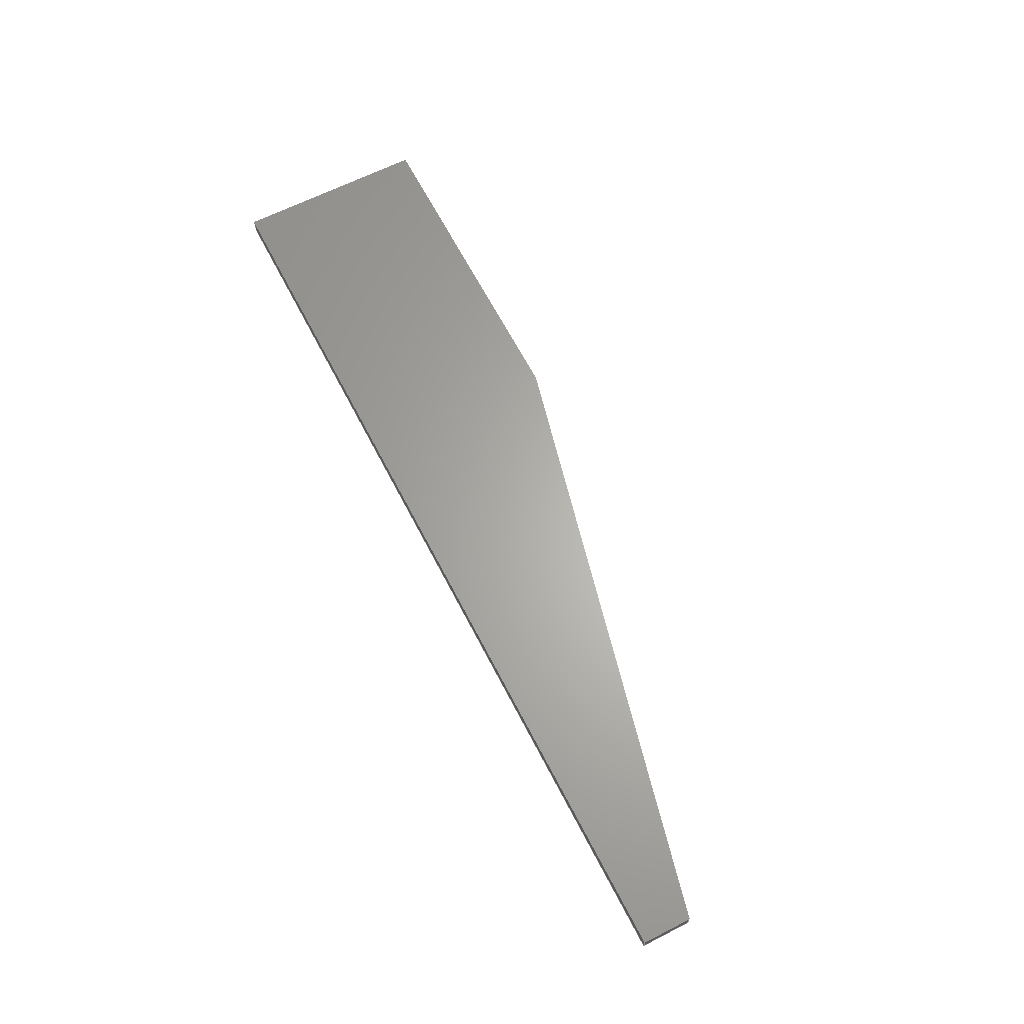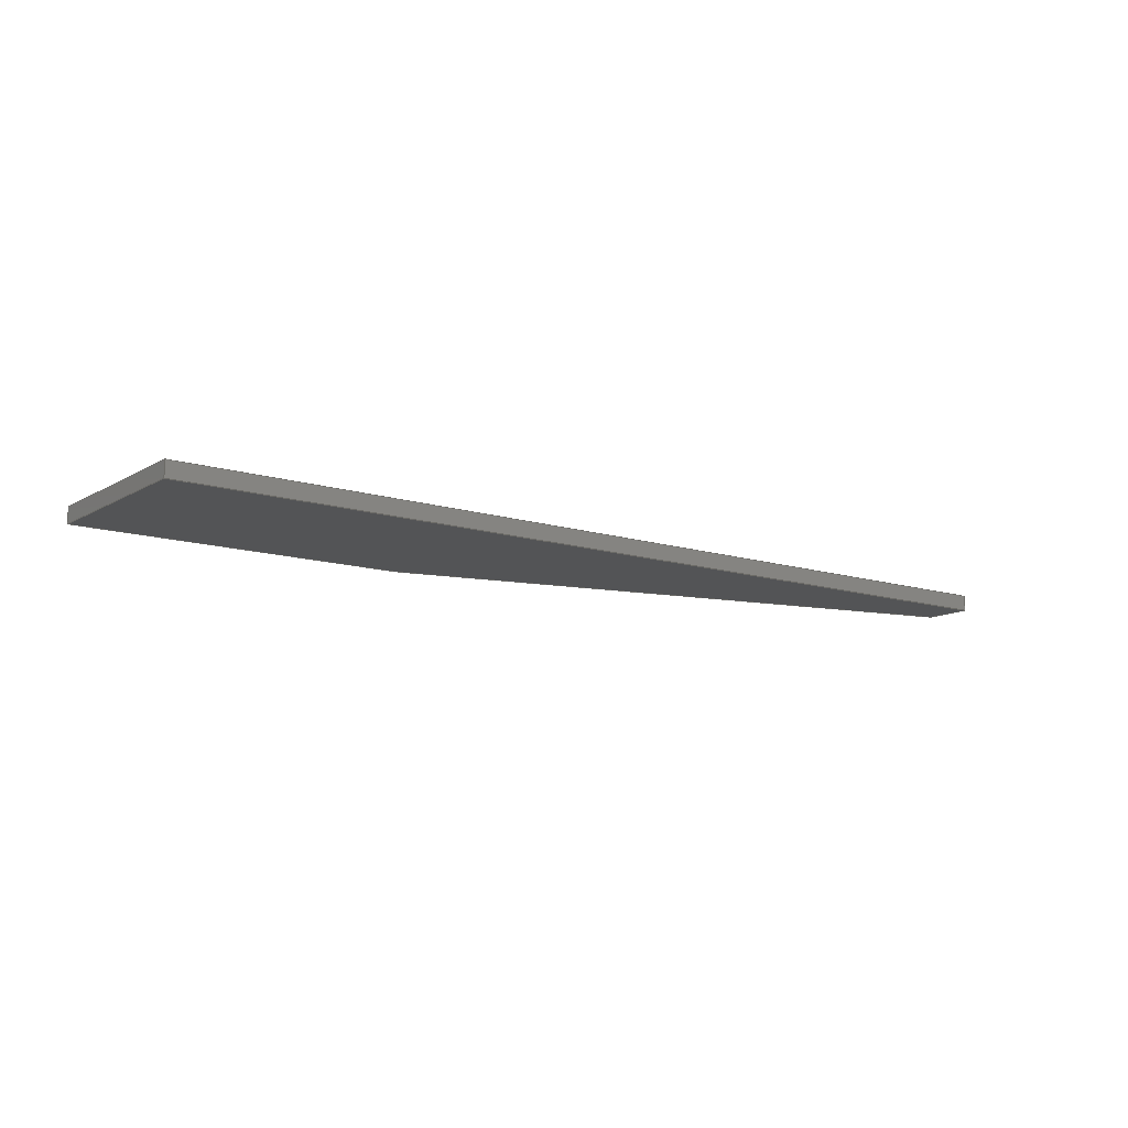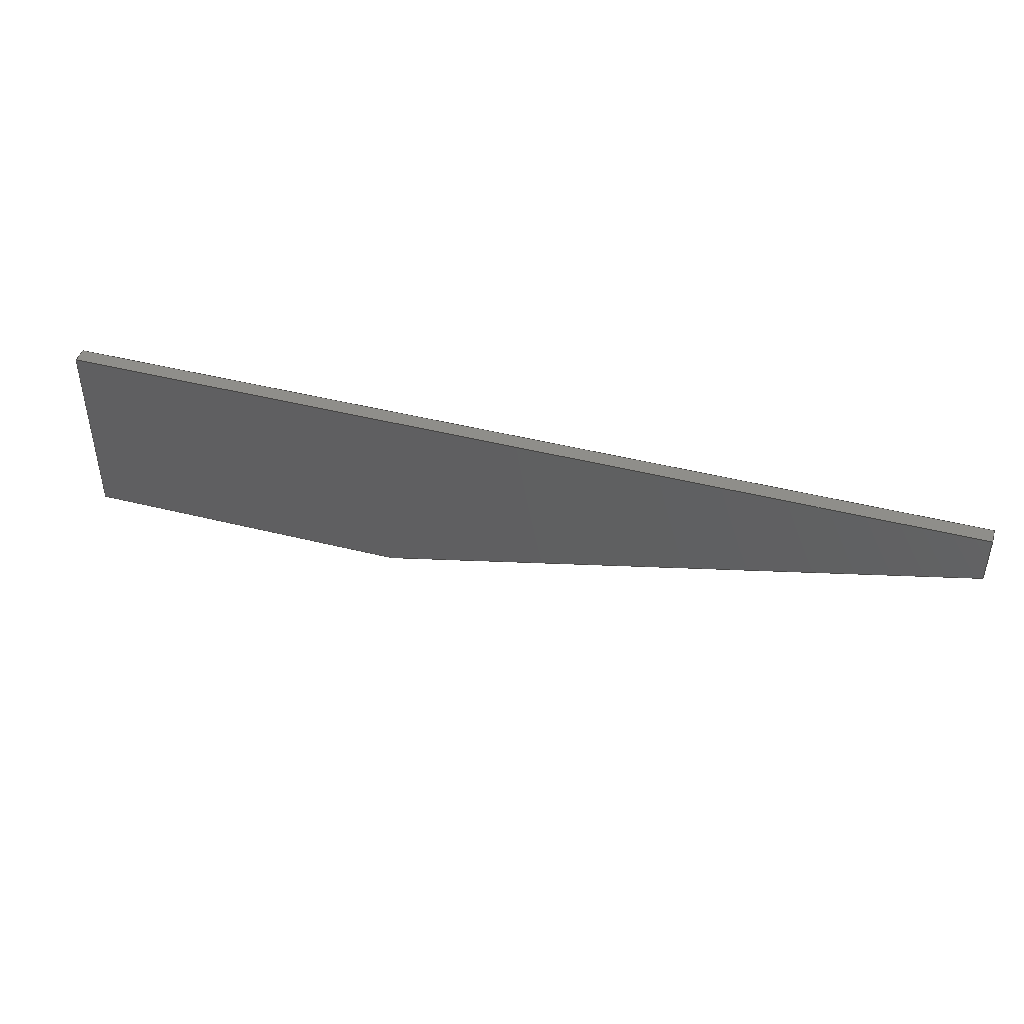
<metadata>
{"format":"step","ext":"step","renderer":"f3d","projection":"perspective","resolution":1024,"background":"white","views":[{"elev":64.3,"azim":-117.2,"up":"+Z"},{"elev":-12.2,"azim":143.3,"up":"+Z"},{"elev":44.2,"azim":-163.5,"up":"+Y"}]}
</metadata>
<code>
ISO-10303-21;
DATA;
#1 = EDGE_CURVE ( 'NONE', #87, #246, #105, .T. ) ;
#2 = CALENDAR_DATE ( 2022, 14, 11 ) ;
#3 = APPROVAL_PERSON_ORGANIZATION ( #142, #18, #86 ) ;
#4 = DIRECTION ( 'NONE',  ( -1, -0, -0 ) ) ;
#5 = ADVANCED_BREP_SHAPE_REPRESENTATION ( 'SideCible', ( #55, #123 ), #256 ) ;
#6 = FACE_OUTER_BOUND ( 'NONE', #17, .T. ) ;
#7 = VECTOR ( 'NONE', #4, 1000 ) ;
#8 = ADVANCED_FACE ( 'NONE', ( #10 ), #241, .T. ) ;
#9 = CARTESIAN_POINT ( 'NONE',  ( 1.531e-14, -125, -10 ) ) ;
#10 = FACE_OUTER_BOUND ( 'NONE', #61, .T. ) ;
#11 = CARTESIAN_POINT ( 'NONE',  ( 0, 0, 0 ) ) ;
#12 = CARTESIAN_POINT ( 'NONE',  ( 0, 0, 0 ) ) ;
#13 = ORIENTED_EDGE ( 'NONE', *, *, #70, .T. ) ;
#14 = DATE_AND_TIME ( #31, #148 ) ;
#15 = CARTESIAN_POINT ( 'NONE',  ( -600, -31.25, -10 ) ) ;
#16 = EDGE_LOOP ( 'NONE', ( #13, #125, #102, #260, #64 ) ) ;
#17 = EDGE_LOOP ( 'NONE', ( #196, #183, #109, #160 ) ) ;
#18 = APPROVAL ( #264, 'UNSPECIFIED' ) ;
#19 = CARTESIAN_POINT ( 'NONE',  ( -600, 0, -10 ) ) ;
#20 =( NAMED_UNIT ( * ) SI_UNIT ( $, .STERADIAN. ) SOLID_ANGLE_UNIT ( ) );
#21 = ORIENTED_EDGE ( 'NONE', *, *, #187, .F. ) ;
#22 = PLANE ( 'NONE',  #118 ) ;
#23 = PRODUCT ( 'SideCible', 'SideCible', '', ( #203 ) ) ;
#24 = LOCAL_TIME ( 19, 15, 30, #95 ) ;
#25 = PERSON ( 'UNSPECIFIED', 'UNSPECIFIED', 'UNSPECIFIED', ('UNSPECIFIED'), ('UNSPECIFIED'), ('UNSPECIFIED') ) ;
#26 = VECTOR ( 'NONE', #30, 1000 ) ;
#27 = UNCERTAINTY_MEASURE_WITH_UNIT (LENGTH_MEASURE( 1e-05 ), #194, 'distance_accuracy_value', 'NONE');
#28 = DATE_AND_TIME ( #2, #74 ) ;
#29 = PRODUCT_RELATED_PRODUCT_CATEGORY ( 'detail', '', ( #23 ) ) ;
#30 = DIRECTION ( 'NONE',  ( 0.9716, -0.2366, -0 ) ) ;
#31 = CALENDAR_DATE ( 2022, 14, 11 ) ;
#32 = CARTESIAN_POINT ( 'NONE',  ( -600, 0, 0 ) ) ;
#33 = EDGE_CURVE ( 'NONE', #225, #107, #139, .T. ) ;
#34 = DIRECTION ( 'NONE',  ( 1, 1.291e-16, -0 ) ) ;
#35 = CARTESIAN_POINT ( 'NONE',  ( -215, -125, -10 ) ) ;
#36 = VECTOR ( 'NONE', #34, 1000 ) ;
#37 = APPROVAL_ROLE ( '' ) ;
#38 = DIRECTION ( 'NONE',  ( 1, 1.291e-16, 0 ) ) ;
#39 = ORIENTED_EDGE ( 'NONE', *, *, #51, .F. ) ;
#40 = DATE_TIME_ROLE ( 'creation_date' ) ;
#41 = LOCAL_TIME ( 19, 15, 30, #224 ) ;
#42 = CARTESIAN_POINT ( 'NONE',  ( -600, -31.25, 0 ) ) ;
#43 = ORIENTED_EDGE ( 'NONE', *, *, #44, .F. ) ;
#44 = EDGE_CURVE ( 'NONE', #89, #221, #259, .T. ) ;
#45 = ORIENTED_EDGE ( 'NONE', *, *, #267, .T. ) ;
#46 = CARTESIAN_POINT ( 'NONE',  ( -215, -125, 0 ) ) ;
#47 = PERSON_AND_ORGANIZATION ( #25, #208 ) ;
#48 = DIRECTION ( 'NONE',  ( 1, 1.225e-16, -0 ) ) ;
#49 = LINE ( 'NONE', #229, #68 ) ;
#50 = CLOSED_SHELL ( 'NONE', ( #76, #131, #206, #8, #237, #158, #71 ) ) ;
#51 = EDGE_CURVE ( 'NONE', #245, #89, #243, .T. ) ;
#52 = AXIS2_PLACEMENT_3D ( 'NONE', #127, #48, #266 ) ;
#53 = DATE_AND_TIME ( #253, #24 ) ;
#54 = PERSON_AND_ORGANIZATION ( #25, #208 ) ;
#55 = MANIFOLD_SOLID_BREP ( 'Boss.-Extru0.1', #50 ) ;
#56 = DIRECTION ( 'NONE',  ( 0, 0, -1 ) ) ;
#57 = LINE ( 'NONE', #135, #250 ) ;
#58 = DIRECTION ( 'NONE',  ( 0, 0, 1 ) ) ;
#59 = PERSON_AND_ORGANIZATION_ROLE ( 'design_owner' ) ;
#60 = DIRECTION ( 'NONE',  ( -1, -0, -0 ) ) ;
#61 = EDGE_LOOP ( 'NONE', ( #141, #244, #218, #121 ) ) ;
#62 = APPLICATION_PROTOCOL_DEFINITION ( 'international standard', 'config_control_design', 1994, #235 ) ;
#63 = DIRECTION ( 'NONE',  ( 1.291e-16, -1, 0 ) ) ;
#64 = ORIENTED_EDGE ( 'NONE', *, *, #33, .T. ) ;
#65 = ORIENTED_EDGE ( 'NONE', *, *, #152, .F. ) ;
#66 = EDGE_LOOP ( 'NONE', ( #43, #39, #268, #200 ) ) ;
#67 = FACE_OUTER_BOUND ( 'NONE', #265, .T. ) ;
#68 = VECTOR ( 'NONE', #108, 1000 ) ;
#69 = DIRECTION ( 'NONE',  ( -1.225e-16, 1, -0 ) ) ;
#70 = EDGE_CURVE ( 'NONE', #107, #89, #84, .T. ) ;
#71 = ADVANCED_FACE ( 'NONE', ( #124 ), #153, .F. ) ;
#72 = VECTOR ( 'NONE', #190, 1000 ) ;
#73 = PERSON_AND_ORGANIZATION_ROLE ( 'classification_officer' ) ;
#74 = LOCAL_TIME ( 19, 15, 30, #210 ) ;
#75 = CARTESIAN_POINT ( 'NONE',  ( 0, 0, -10 ) ) ;
#76 = ADVANCED_FACE ( 'NONE', ( #220 ), #101, .T. ) ;
#77 = DIRECTION ( 'NONE',  ( 0, 0, 1 ) ) ;
#78 = DIRECTION ( 'NONE',  ( -1, 0, -0 ) ) ;
#79 = AXIS2_PLACEMENT_3D ( 'NONE', #9, #63, #38 ) ;
#80 = PERSON_AND_ORGANIZATION ( #25, #208 ) ;
#81 = DIRECTION ( 'NONE',  ( -0, -1, -0 ) ) ;
#82 = ORIENTED_EDGE ( 'NONE', *, *, #228, .F. ) ;
#83 = CARTESIAN_POINT ( 'NONE',  ( 1.531e-14, -125, 0 ) ) ;
#84 = LINE ( 'NONE', #42, #193 ) ;
#85 = ORIENTED_EDGE ( 'NONE', *, *, #51, .T. ) ;
#86 = APPROVAL_ROLE ( '' ) ;
#87 = VERTEX_POINT ( 'NONE', #195 ) ;
#88 = DIRECTION ( 'NONE',  ( 0, 0, 1 ) ) ;
#89 = VERTEX_POINT ( 'NONE', #214 ) ;
#90 = CARTESIAN_POINT ( 'NONE',  ( -215, -125, -10 ) ) ;
#91 = EDGE_CURVE ( 'NONE', #154, #126, #151, .T. ) ;
#92 = VECTOR ( 'NONE', #262, 1000 ) ;
#93 = CC_DESIGN_APPROVAL ( #94, ( #236 ) ) ;
#94 = APPROVAL ( #132, 'UNSPECIFIED' ) ;
#95 = COORDINATED_UNIVERSAL_TIME_OFFSET ( 1, 0, .AHEAD. ) ;
#96 = CC_DESIGN_PERSON_AND_ORGANIZATION_ASSIGNMENT ( #215, #59, ( #23 ) ) ;
#97 = LINE ( 'NONE', #212, #72 ) ;
#98 = CARTESIAN_POINT ( 'NONE',  ( -600, 0, -10 ) ) ;
#99 = VECTOR ( 'NONE', #146, 1000 ) ;
#100 = PERSON_AND_ORGANIZATION_ROLE ( 'creator' ) ;
#101 = PLANE ( 'NONE',  #185 ) ;
#102 = ORIENTED_EDGE ( 'NONE', *, *, #252, .T. ) ;
#103 = APPROVAL_STATUS ( 'not_yet_approved' ) ;
#104 = CARTESIAN_POINT ( 'NONE',  ( -600, 0, 0 ) ) ;
#105 = LINE ( 'NONE', #157, #188 ) ;
#106 = APPLICATION_PROTOCOL_DEFINITION ( 'international standard', 'config_control_design', 1994, #122 ) ;
#107 = VERTEX_POINT ( 'NONE', #32 ) ;
#108 = DIRECTION ( 'NONE',  ( 0, 0, 1 ) ) ;
#109 = ORIENTED_EDGE ( 'NONE', *, *, #91, .T. ) ;
#110 = CARTESIAN_POINT ( 'NONE',  ( -600, -31.25, -10 ) ) ;
#111 = CC_DESIGN_APPROVAL ( #18, ( #254 ) ) ;
#112 = EDGE_CURVE ( 'NONE', #246, #138, #97, .T. ) ;
#113 = SHAPE_DEFINITION_REPRESENTATION ( #230, #5 ) ;
#114 = CC_DESIGN_DATE_AND_TIME_ASSIGNMENT ( #53, #165, ( #236 ) ) ;
#115 = PLANE ( 'NONE',  #233 ) ;
#116 = CALENDAR_DATE ( 2022, 14, 11 ) ;
#117 = CARTESIAN_POINT ( 'NONE',  ( -600, 0, -10 ) ) ;
#118 = AXIS2_PLACEMENT_3D ( 'NONE', #90, #145, #184 ) ;
#119 = DATE_AND_TIME ( #174, #197 ) ;
#120 = DIRECTION ( 'NONE',  ( -1, 0, -0 ) ) ;
#121 = ORIENTED_EDGE ( 'NONE', *, *, #112, .T. ) ;
#122 = APPLICATION_CONTEXT ( 'configuration controlled 3d designs of mechanical parts and assemblies' ) ;
#123 = AXIS2_PLACEMENT_3D ( 'NONE', #11, #77, #192 ) ;
#124 = FACE_OUTER_BOUND ( 'NONE', #16, .T. ) ;
#125 = ORIENTED_EDGE ( 'NONE', *, *, #44, .T. ) ;
#126 = VERTEX_POINT ( 'NONE', #117 ) ;
#127 = CARTESIAN_POINT ( 'NONE',  ( 0, 0, -10 ) ) ;
#128 = APPROVAL_DATE_TIME ( #177, #18 ) ;
#129 = CC_DESIGN_PERSON_AND_ORGANIZATION_ASSIGNMENT ( #47, #261, ( #254 ) ) ;
#130 = LINE ( 'NONE', #205, #270 ) ;
#131 = ADVANCED_FACE ( 'NONE', ( #6 ), #115, .T. ) ;
#132 = APPROVAL_STATUS ( 'not_yet_approved' ) ;
#133 = APPROVAL ( #103, 'UNSPECIFIED' ) ;
#134 = DIRECTION ( 'NONE',  ( 0, -0, 1 ) ) ;
#135 = CARTESIAN_POINT ( 'NONE',  ( 0, 0, -10 ) ) ;
#136 = CARTESIAN_POINT ( 'NONE',  ( -215, -125, -10 ) ) ;
#137 = DIRECTION ( 'NONE',  ( -1, 0, 0 ) ) ;
#138 = VERTEX_POINT ( 'NONE', #169 ) ;
#139 = LINE ( 'NONE', #104, #162 ) ;
#140 = ORIENTED_EDGE ( 'NONE', *, *, #91, .F. ) ;
#141 = ORIENTED_EDGE ( 'NONE', *, *, #252, .F. ) ;
#142 = PERSON_AND_ORGANIZATION ( #25, #208 ) ;
#143 = ORIENTED_EDGE ( 'NONE', *, *, #170, .F. ) ;
#144 = CC_DESIGN_PERSON_AND_ORGANIZATION_ASSIGNMENT ( #167, #73, ( #236 ) ) ;
#145 = DIRECTION ( 'NONE',  ( -0.2366, -0.9716, 0 ) ) ;
#146 = DIRECTION ( 'NONE',  ( -0, -1, -0 ) ) ;
#147 = VECTOR ( 'NONE', #178, 1000 ) ;
#148 = LOCAL_TIME ( 19, 15, 30, #213 ) ;
#149 = FACE_OUTER_BOUND ( 'NONE', #204, .T. ) ;
#150 = PERSON_AND_ORGANIZATION_ROLE ( 'design_supplier' ) ;
#151 = LINE ( 'NONE', #191, #7 ) ;
#152 = EDGE_CURVE ( 'NONE', #245, #87, #255, .T. ) ;
#153 = PLANE ( 'NONE',  #209 ) ;
#154 = VERTEX_POINT ( 'NONE', #75 ) ;
#155 = DIRECTION ( 'NONE',  ( -1.225e-16, 1, -0 ) ) ;
#156 = DIRECTION ( 'NONE',  ( 0, 0, -1 ) ) ;
#157 = CARTESIAN_POINT ( 'NONE',  ( 1.531e-14, -125, -10 ) ) ;
#158 = ADVANCED_FACE ( 'NONE', ( #149 ), #258, .T. ) ;
#159 = LINE ( 'NONE', #83, #36 ) ;
#160 = ORIENTED_EDGE ( 'NONE', *, *, #187, .T. ) ;
#161 = CARTESIAN_POINT ( 'NONE',  ( 1.531e-14, -125, -10 ) ) ;
#162 = VECTOR ( 'NONE', #60, 1000 ) ;
#163 = CC_DESIGN_APPROVAL ( #133, ( #207 ) ) ;
#164 = EDGE_CURVE ( 'NONE', #87, #221, #240, .T. ) ;
#165 = DATE_TIME_ROLE ( 'classification_date' ) ;
#166 = APPROVAL_ROLE ( '' ) ;
#167 = PERSON_AND_ORGANIZATION ( #25, #208 ) ;
#168 = APPROVAL_PERSON_ORGANIZATION ( #54, #94, #166 ) ;
#169 = CARTESIAN_POINT ( 'NONE',  ( 1.531e-14, -125, 0 ) ) ;
#170 = EDGE_CURVE ( 'NONE', #138, #225, #130, .T. ) ;
#171 = PERSON_AND_ORGANIZATION ( #25, #208 ) ;
#172 = AXIS2_PLACEMENT_3D ( 'NONE', #238, #56, #78 ) ;
#173 = DIRECTION ( 'NONE',  ( 0, 1, 0 ) ) ;
#174 = CALENDAR_DATE ( 2022, 14, 11 ) ;
#175 = CARTESIAN_POINT ( 'NONE',  ( -600, -31.25, -10 ) ) ;
#176 = EDGE_LOOP ( 'NONE', ( #248, #21, #179, #85 ) ) ;
#177 = DATE_AND_TIME ( #116, #41 ) ;
#178 = DIRECTION ( 'NONE',  ( 0.9716, -0.2366, -0 ) ) ;
#179 = ORIENTED_EDGE ( 'NONE', *, *, #228, .T. ) ;
#180 = CC_DESIGN_PERSON_AND_ORGANIZATION_ASSIGNMENT ( #80, #150, ( #254 ) ) ;
#181 = ORIENTED_EDGE ( 'NONE', *, *, #112, .F. ) ;
#182 = PLANE ( 'NONE',  #52 ) ;
#183 = ORIENTED_EDGE ( 'NONE', *, *, #251, .F. ) ;
#184 = DIRECTION ( 'NONE',  ( 0.9716, -0.2366, 0 ) ) ;
#185 = AXIS2_PLACEMENT_3D ( 'NONE', #175, #137, #217 ) ;
#186 = APPROVAL_PERSON_ORGANIZATION ( #171, #133, #37 ) ;
#187 = EDGE_CURVE ( 'NONE', #126, #107, #226, .T. ) ;
#188 = VECTOR ( 'NONE', #201, 1000 ) ;
#189 = APPROVAL_DATE_TIME ( #28, #94 ) ;
#190 = DIRECTION ( 'NONE',  ( 0, 0, 1 ) ) ;
#191 = CARTESIAN_POINT ( 'NONE',  ( -600, 0, -10 ) ) ;
#192 = DIRECTION ( 'NONE',  ( 1, 0, 0 ) ) ;
#193 = VECTOR ( 'NONE', #81, 1000 ) ;
#194 =( LENGTH_UNIT ( ) NAMED_UNIT ( * ) SI_UNIT ( .MILLI., .METRE. ) );
#195 = CARTESIAN_POINT ( 'NONE',  ( -215, -125, -10 ) ) ;
#196 = ORIENTED_EDGE ( 'NONE', *, *, #33, .F. ) ;
#197 = LOCAL_TIME ( 19, 15, 30, #239 ) ;
#198 =( NAMED_UNIT ( * ) PLANE_ANGLE_UNIT ( ) SI_UNIT ( $, .RADIAN. ) );
#199 = CARTESIAN_POINT ( 'NONE',  ( -215, -125, 0 ) ) ;
#200 = ORIENTED_EDGE ( 'NONE', *, *, #164, .T. ) ;
#201 = DIRECTION ( 'NONE',  ( 1, 1.291e-16, -0 ) ) ;
#202 = FACE_OUTER_BOUND ( 'NONE', #66, .T. ) ;
#203 = MECHANICAL_CONTEXT ( 'NONE', #235, 'mechanical' ) ;
#204 = EDGE_LOOP ( 'NONE', ( #82, #140, #242, #263, #65 ) ) ;
#205 = CARTESIAN_POINT ( 'NONE',  ( 0, 0, 0 ) ) ;
#206 = ADVANCED_FACE ( 'NONE', ( #67 ), #182, .T. ) ;
#207 = PRODUCT_DEFINITION ( 'UNKNOWN', '', #254, #232 ) ;
#208 = ORGANIZATION ( 'UNSPECIFIED', 'UNSPECIFIED', '' ) ;
#209 = AXIS2_PLACEMENT_3D ( 'NONE', #12, #156, #120 ) ;
#210 = COORDINATED_UNIVERSAL_TIME_OFFSET ( 1, 0, .AHEAD. ) ;
#211 = CC_DESIGN_PERSON_AND_ORGANIZATION_ASSIGNMENT ( #257, #100, ( #207 ) ) ;
#212 = CARTESIAN_POINT ( 'NONE',  ( 1.531e-14, -125, -10 ) ) ;
#213 = COORDINATED_UNIVERSAL_TIME_OFFSET ( 1, 0, .AHEAD. ) ;
#214 = CARTESIAN_POINT ( 'NONE',  ( -600, -31.25, 0 ) ) ;
#215 = PERSON_AND_ORGANIZATION ( #25, #208 ) ;
#216 = VECTOR ( 'NONE', #58, 1000 ) ;
#217 = DIRECTION ( 'NONE',  ( 0, 0, 1 ) ) ;
#218 = ORIENTED_EDGE ( 'NONE', *, *, #1, .T. ) ;
#219 = APPROVAL_DATE_TIME ( #14, #133 ) ;
#220 = FACE_OUTER_BOUND ( 'NONE', #176, .T. ) ;
#221 = VERTEX_POINT ( 'NONE', #46 ) ;
#222 = ORIENTED_EDGE ( 'NONE', *, *, #251, .T. ) ;
#223 = CC_DESIGN_SECURITY_CLASSIFICATION ( #236, ( #254 ) ) ;
#224 = COORDINATED_UNIVERSAL_TIME_OFFSET ( 1, 0, .AHEAD. ) ;
#225 = VERTEX_POINT ( 'NONE', #249 ) ;
#226 = LINE ( 'NONE', #19, #227 ) ;
#227 = VECTOR ( 'NONE', #88, 1000 ) ;
#228 = EDGE_CURVE ( 'NONE', #126, #245, #269, .T. ) ;
#229 = CARTESIAN_POINT ( 'NONE',  ( 0, 0, -10 ) ) ;
#230 = PRODUCT_DEFINITION_SHAPE ( 'NONE', 'NONE',  #207 ) ;
#231 = CC_DESIGN_DATE_AND_TIME_ASSIGNMENT ( #119, #40, ( #207 ) ) ;
#232 = DESIGN_CONTEXT ( 'detailed design', #122, 'design' ) ;
#233 = AXIS2_PLACEMENT_3D ( 'NONE', #98, #173, #134 ) ;
#234 = SECURITY_CLASSIFICATION_LEVEL ( 'unclassified' ) ;
#235 = APPLICATION_CONTEXT ( 'configuration controlled 3d designs of mechanical parts and assemblies' ) ;
#236 = SECURITY_CLASSIFICATION ( '', '', #234 ) ;
#237 = ADVANCED_FACE ( 'NONE', ( #202 ), #22, .T. ) ;
#238 = CARTESIAN_POINT ( 'NONE',  ( 0, 0, -10 ) ) ;
#239 = COORDINATED_UNIVERSAL_TIME_OFFSET ( 1, 0, .AHEAD. ) ;
#240 = LINE ( 'NONE', #35, #216 ) ;
#241 = PLANE ( 'NONE',  #79 ) ;
#242 = ORIENTED_EDGE ( 'NONE', *, *, #267, .F. ) ;
#243 = LINE ( 'NONE', #15, #92 ) ;
#244 = ORIENTED_EDGE ( 'NONE', *, *, #164, .F. ) ;
#245 = VERTEX_POINT ( 'NONE', #110 ) ;
#246 = VERTEX_POINT ( 'NONE', #161 ) ;
#247 = CARTESIAN_POINT ( 'NONE',  ( -600, -31.25, -10 ) ) ;
#248 = ORIENTED_EDGE ( 'NONE', *, *, #70, .F. ) ;
#249 = CARTESIAN_POINT ( 'NONE',  ( 0, 0, 0 ) ) ;
#250 = VECTOR ( 'NONE', #155, 1000 ) ;
#251 = EDGE_CURVE ( 'NONE', #154, #225, #49, .T. ) ;
#252 = EDGE_CURVE ( 'NONE', #221, #138, #159, .T. ) ;
#253 = CALENDAR_DATE ( 2022, 14, 11 ) ;
#254 = PRODUCT_DEFINITION_FORMATION_WITH_SPECIFIED_SOURCE ( 'ANY', '', #23, .NOT_KNOWN. ) ;
#255 = LINE ( 'NONE', #136, #26 ) ;
#256 =( GEOMETRIC_REPRESENTATION_CONTEXT ( 3 ) GLOBAL_UNCERTAINTY_ASSIGNED_CONTEXT ( ( #27 ) ) GLOBAL_UNIT_ASSIGNED_CONTEXT ( ( #194, #198, #20 ) ) REPRESENTATION_CONTEXT ( 'NONE', 'WORKASPACE' ) );
#257 = PERSON_AND_ORGANIZATION ( #25, #208 ) ;
#258 = PLANE ( 'NONE',  #172 ) ;
#259 = LINE ( 'NONE', #199, #147 ) ;
#260 = ORIENTED_EDGE ( 'NONE', *, *, #170, .T. ) ;
#261 = PERSON_AND_ORGANIZATION_ROLE ( 'creator' ) ;
#262 = DIRECTION ( 'NONE',  ( 0, 0, 1 ) ) ;
#263 = ORIENTED_EDGE ( 'NONE', *, *, #1, .F. ) ;
#264 = APPROVAL_STATUS ( 'not_yet_approved' ) ;
#265 = EDGE_LOOP ( 'NONE', ( #143, #181, #45, #222 ) ) ;
#266 = DIRECTION ( 'NONE',  ( -1.225e-16, 1, 0 ) ) ;
#267 = EDGE_CURVE ( 'NONE', #246, #154, #57, .T. ) ;
#268 = ORIENTED_EDGE ( 'NONE', *, *, #152, .T. ) ;
#269 = LINE ( 'NONE', #247, #99 ) ;
#270 = VECTOR ( 'NONE', #69, 1000 ) ;
ENDSEC;
END-ISO-10303-21;

</code>
